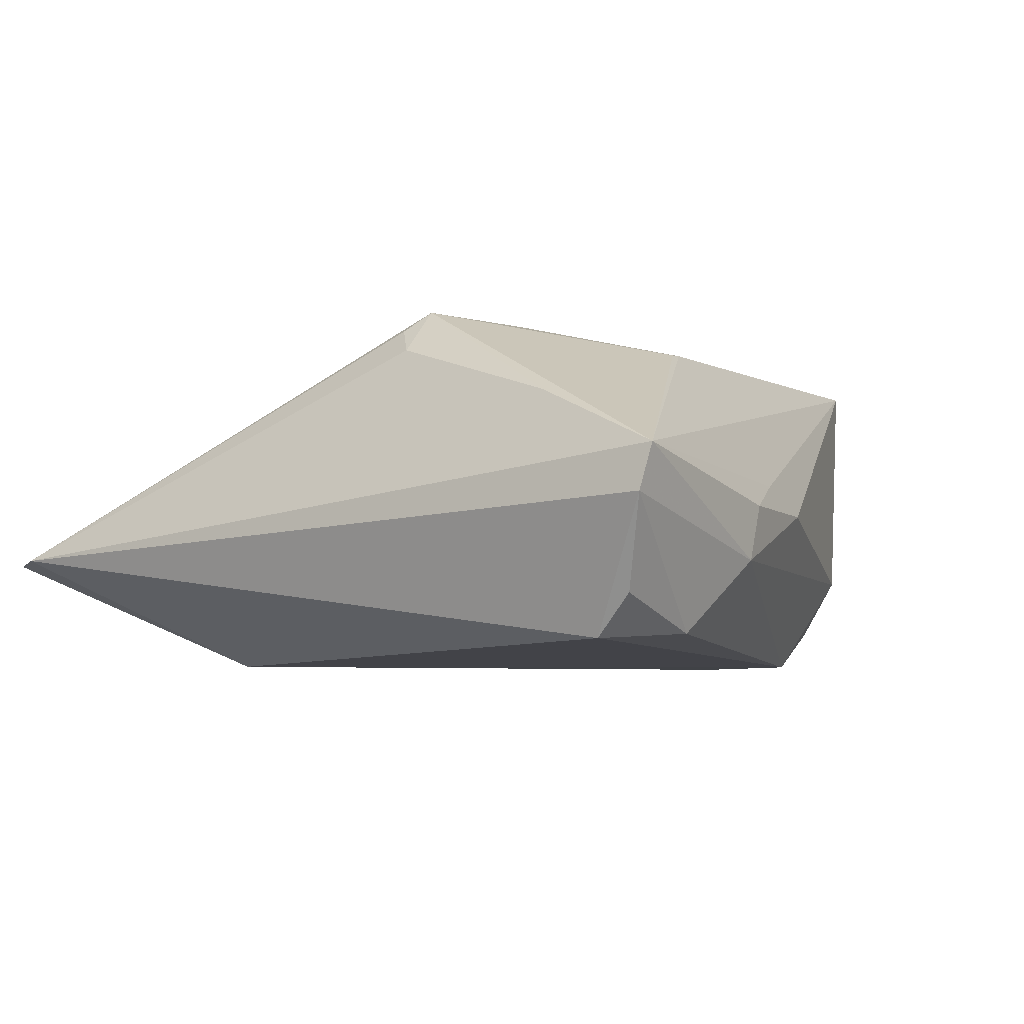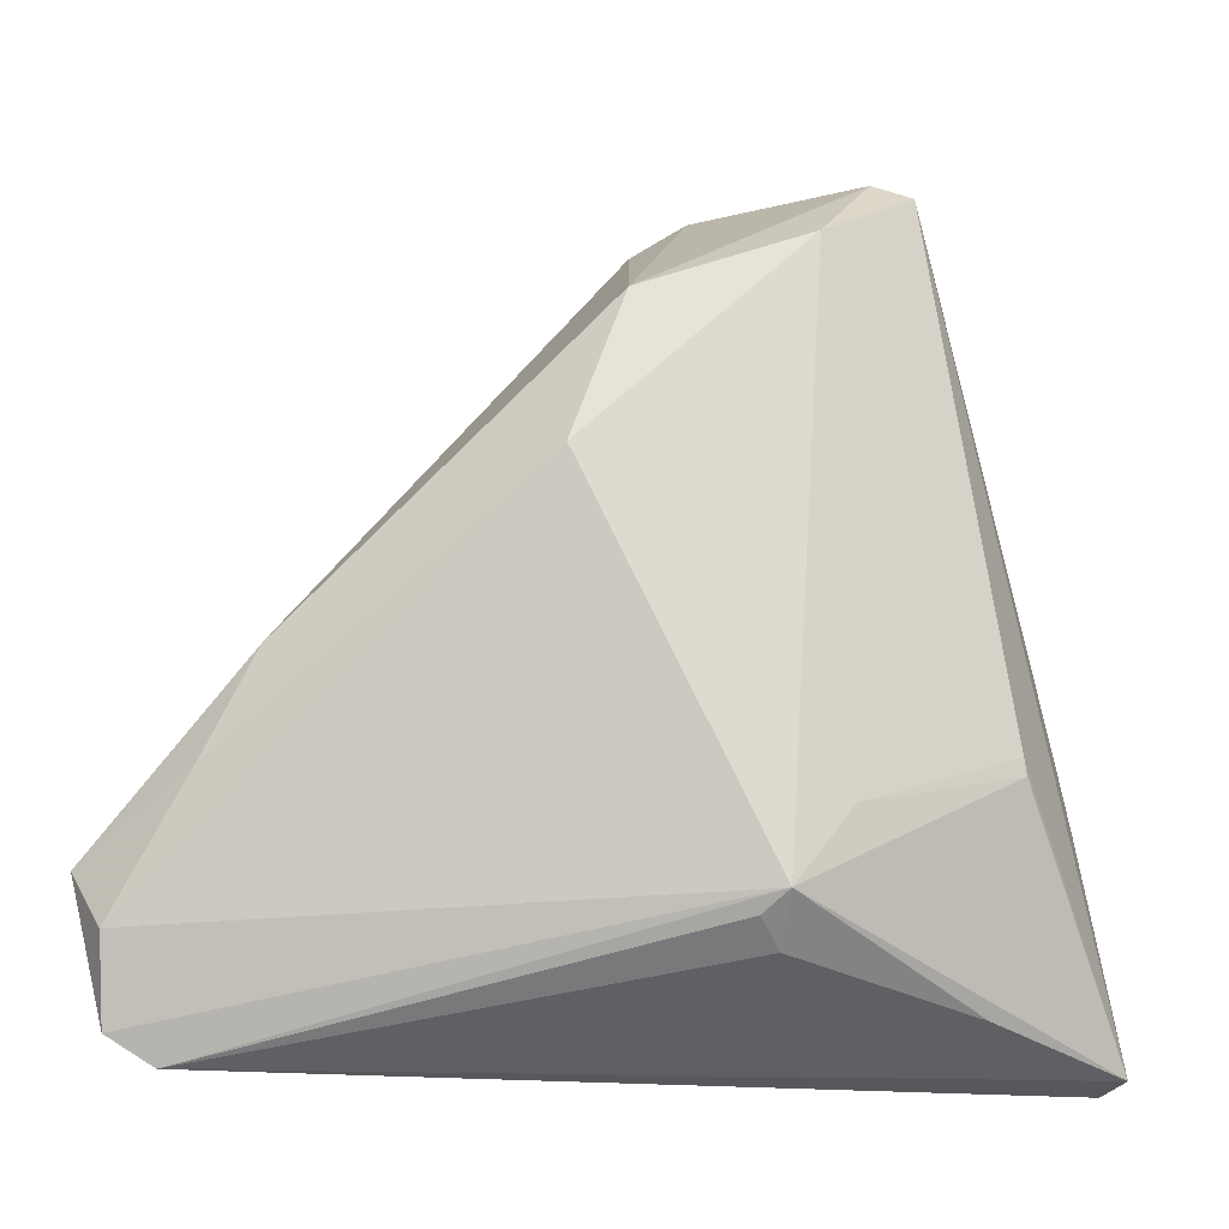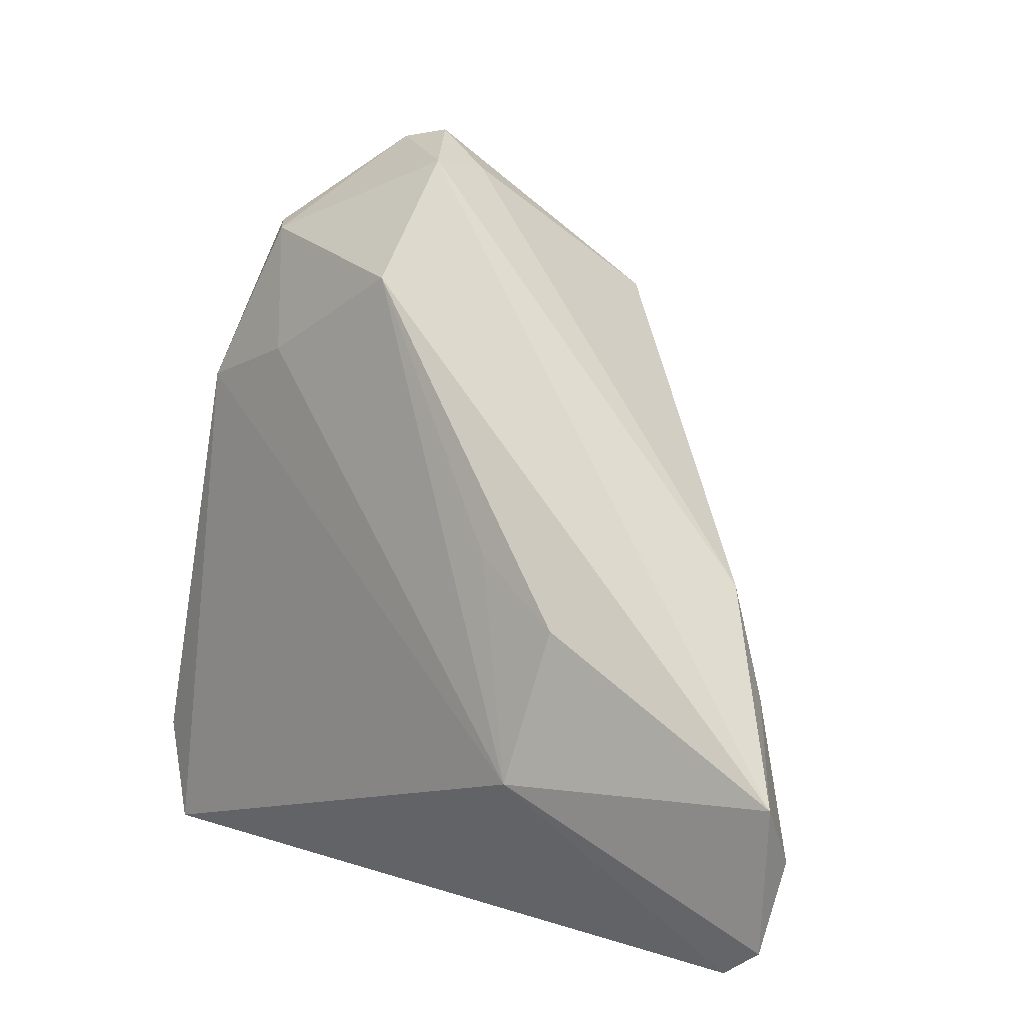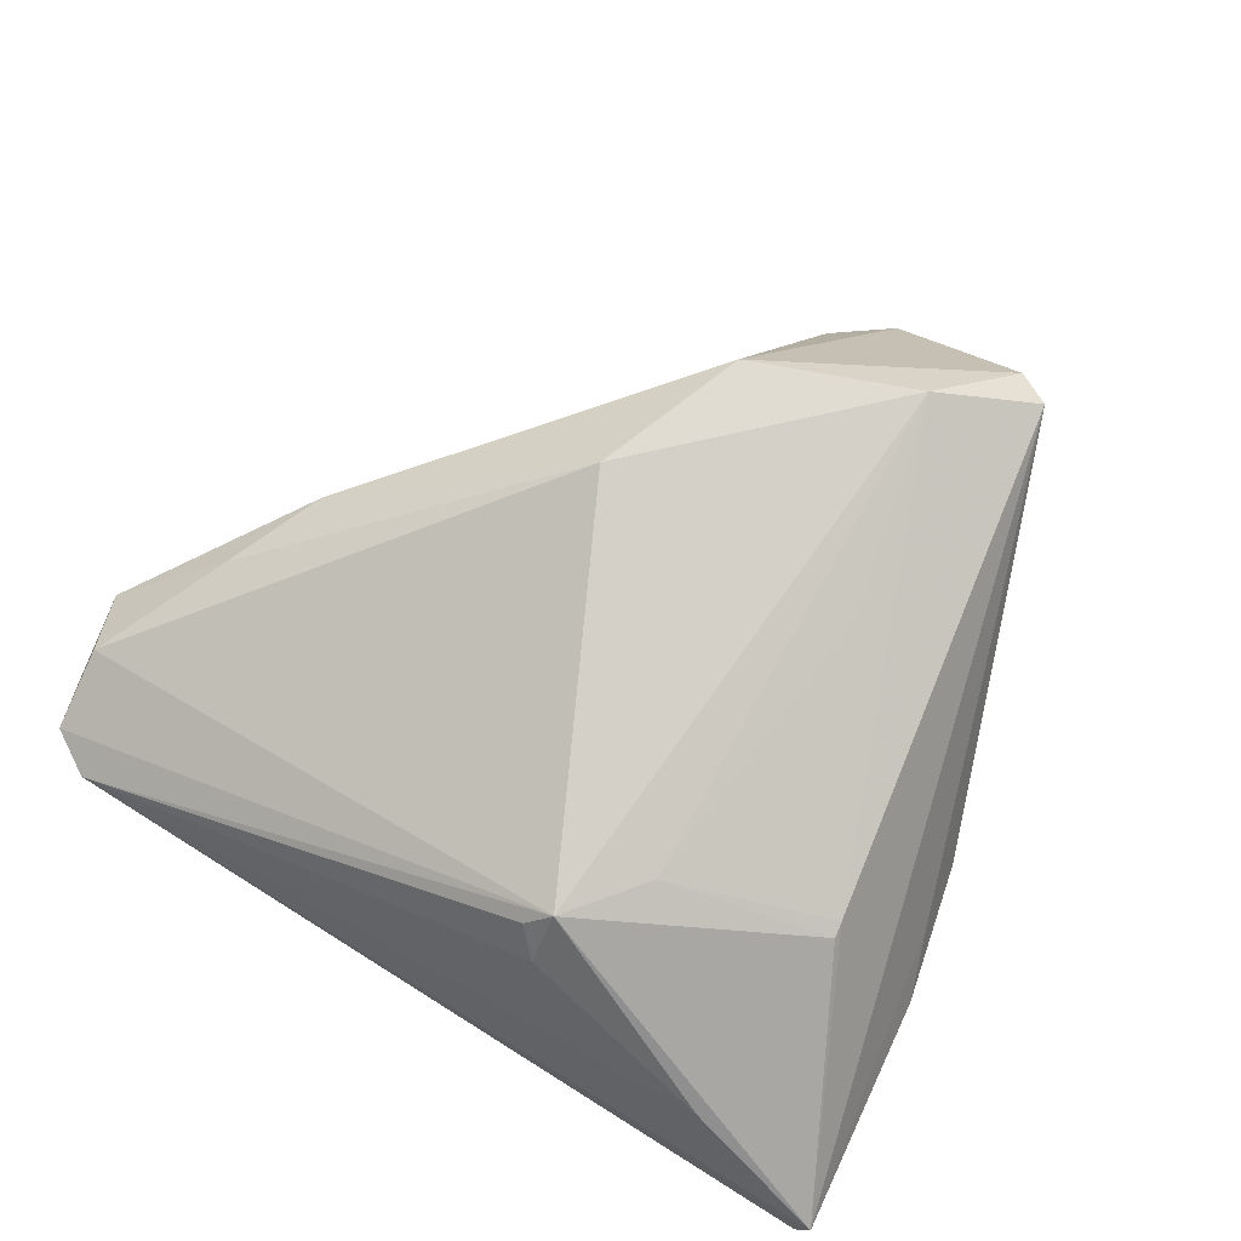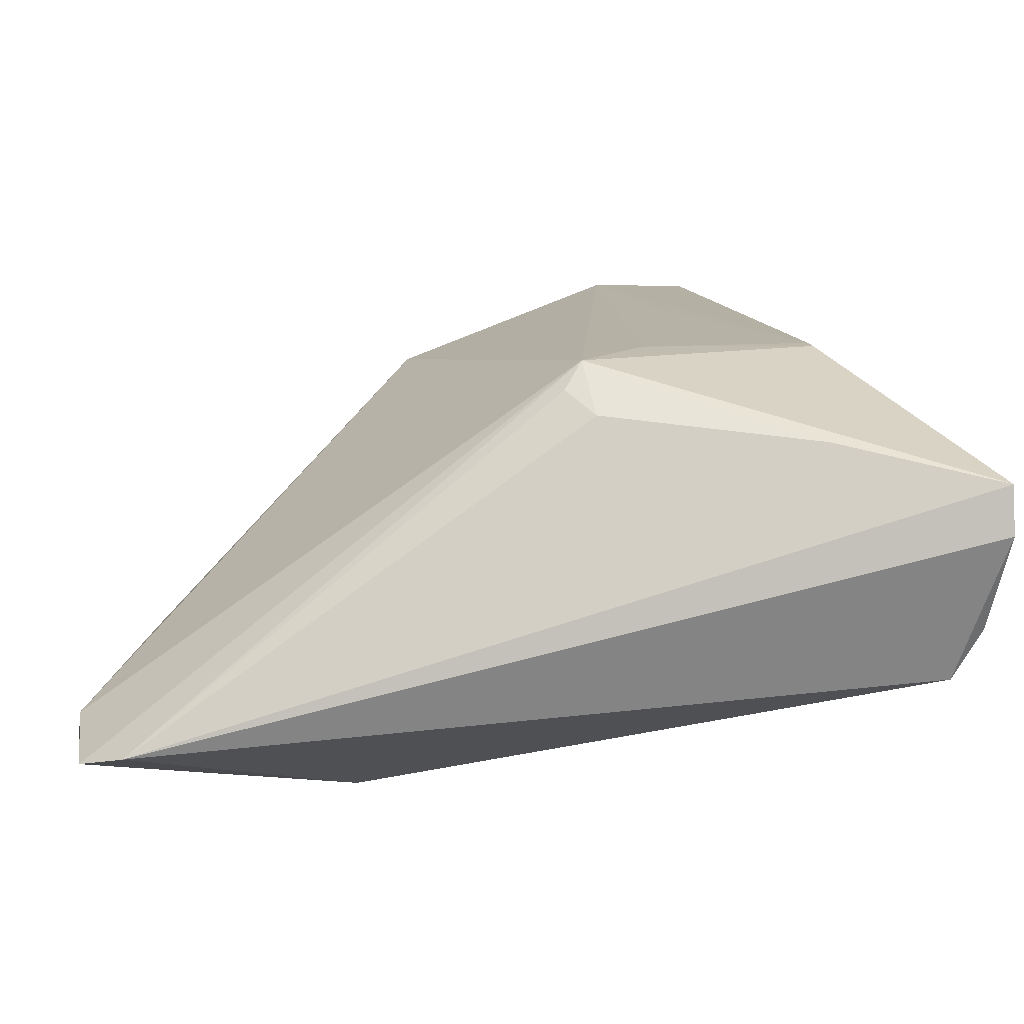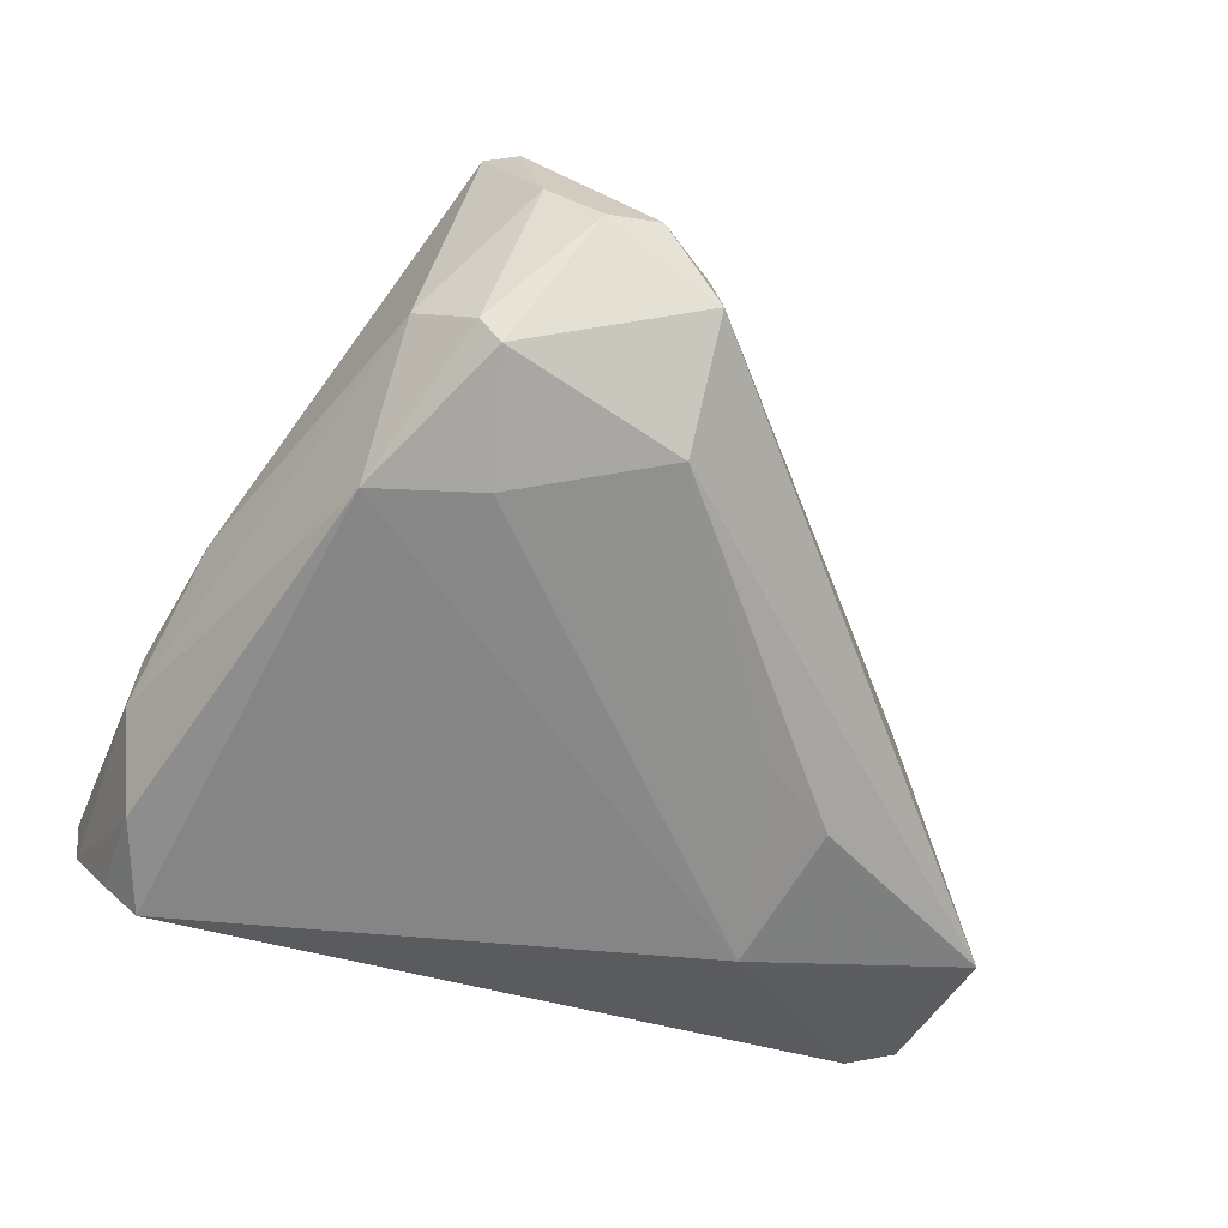
<metadata>
{"format":"obj","ext":"obj","renderer":"f3d","projection":"perspective","resolution":1024,"background":"white","views":[{"elev":-6.1,"azim":36.9,"up":"+Z"},{"elev":-19.1,"azim":-11.9,"up":"+Y"},{"elev":5.1,"azim":-131.3,"up":"+Y"},{"elev":79.8,"azim":31.9,"up":"+Z"},{"elev":-78.9,"azim":12.9,"up":"+Y"},{"elev":-62.9,"azim":163.1,"up":"+Z"}]}
</metadata>
<code>
v 0.01094 -0.0327 0.01327
v 0.01669 -0.02076 0.01691
v -0.00215 0.0242 0.01611
v 0.04336 -0.01873 -0.009151
v 0.02739 0.02758 -0.008223
v 0.007565 0.04049 -0.002805
v 0.02407 0.03565 0.01554
v 0.03086 -0.03634 0.006779
v 0.01929 0.03017 -0.0158
v 0.01295 0.04006 -0.003761
v 0.001882 0.03622 -0.002535
v 0.0164 0.01735 -0.01845
v 0.02167 0.03106 -0.01388
v 0.01859 0.03902 0.001508
v 0.04305 -0.01643 -0.003547
v 0.04561 -0.03973 0.000109
v 0.04101 -0.03674 -0.01316
v 0.0006156 0.02461 -0.0169
v -0.03098 -0.005278 0.001648
v 0.04045 -0.02607 -0.01654
v -0.007697 0.008868 0.01733
v -0.04561 -0.02337 -0.009246
v -0.01521 -0.002119 -0.01712
v -0.01978 -0.0237 -0.01845
v 0.03722 -0.03633 -0.01724
v -0.03583 -0.01543 -1.803e-05
v 0.0009026 0.03663 -0.009282
v 0.03973 -0.002752 -0.003352
v 0.01957 0.009327 0.01678
v 0.01073 -0.02838 0.01792
v 0.02079 0.03798 0.01291
v 0.0278 0.01444 -0.01845
v -0.04224 -0.03764 -0.006889
v 0.03276 -0.01484 0.01285
v 0.01444 0.03014 0.01845
v 0.04467 -0.04049 -0.004386
v 0.008599 -0.0303 0.01586
v -0.02399 -0.008757 -0.01631
v -0.043 -0.02936 -0.004107
v 0.04064 -0.01014 -0.0008899
v 0.03303 -0.01644 0.01268
v -0.03758 -0.04049 -0.006619
f 41 30 16
f 32 25 24
f 25 42 24
f 40 7 16
f 40 28 7
f 7 28 5
f 16 42 36
f 36 42 25
f 30 21 39
f 38 24 22
f 7 5 14
f 15 40 16
f 28 40 15
f 20 25 32
f 32 5 4
f 4 5 28
f 4 20 32
f 28 15 4
f 36 20 4
f 16 36 4
f 4 15 16
f 16 30 8
f 30 1 8
f 8 42 16
f 8 1 42
f 30 42 37
f 37 1 30
f 42 1 37
f 30 41 2
f 35 21 30
f 30 2 35
f 35 2 29
f 35 3 21
f 21 3 19
f 3 11 19
f 19 27 22
f 19 11 27
f 33 42 30
f 30 39 33
f 33 39 22
f 22 24 33
f 33 24 42
f 27 9 18
f 22 27 18
f 18 38 22
f 13 5 32
f 32 9 13
f 13 14 5
f 17 36 25
f 25 20 17
f 17 20 36
f 34 2 41
f 29 2 34
f 34 35 29
f 7 35 34
f 16 7 34
f 34 41 16
f 31 35 7
f 7 14 31
f 3 35 31
f 26 39 21
f 21 19 26
f 22 39 26
f 26 19 22
f 32 24 12
f 24 18 12
f 12 9 32
f 12 18 9
f 24 38 23
f 23 18 24
f 38 18 23
f 10 9 27
f 10 13 9
f 14 13 10
f 10 31 14
f 27 11 6
f 6 10 27
f 31 10 6
f 6 11 3
f 3 31 6

</code>
